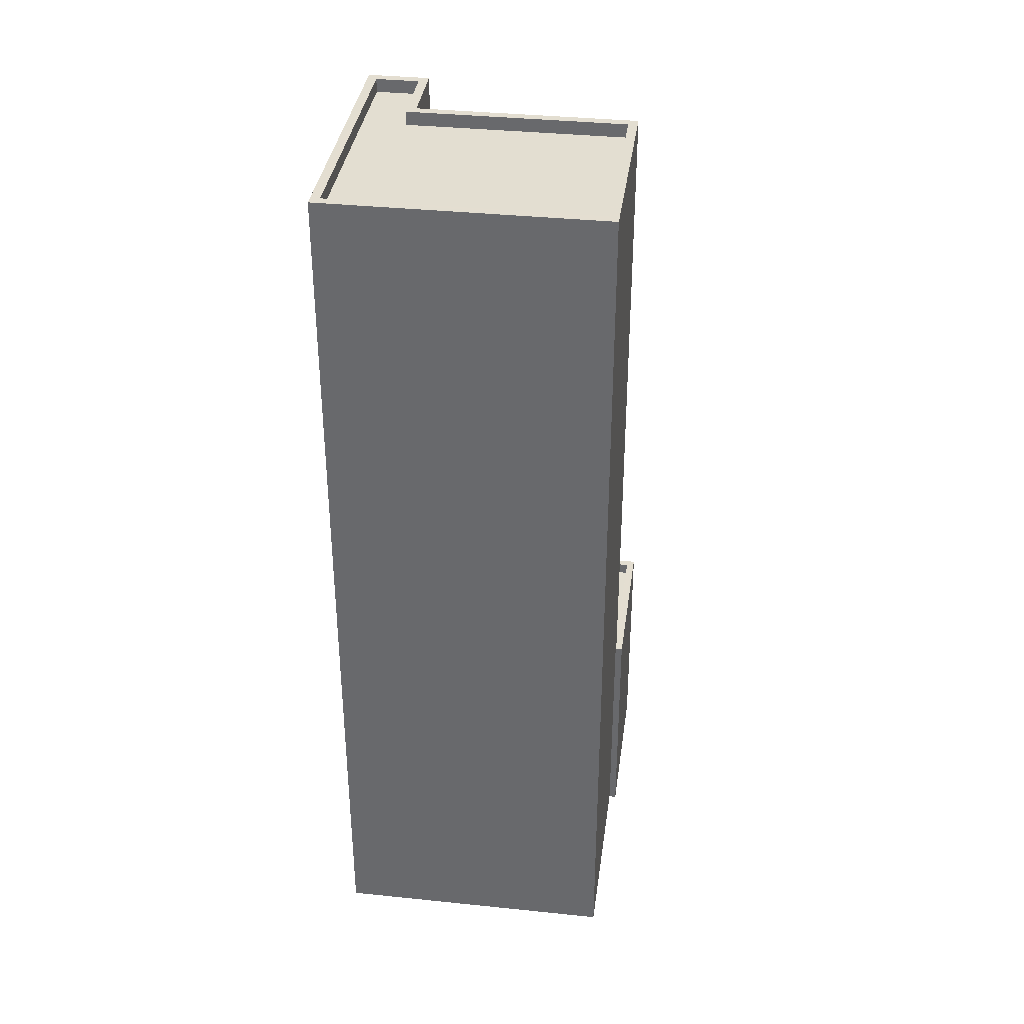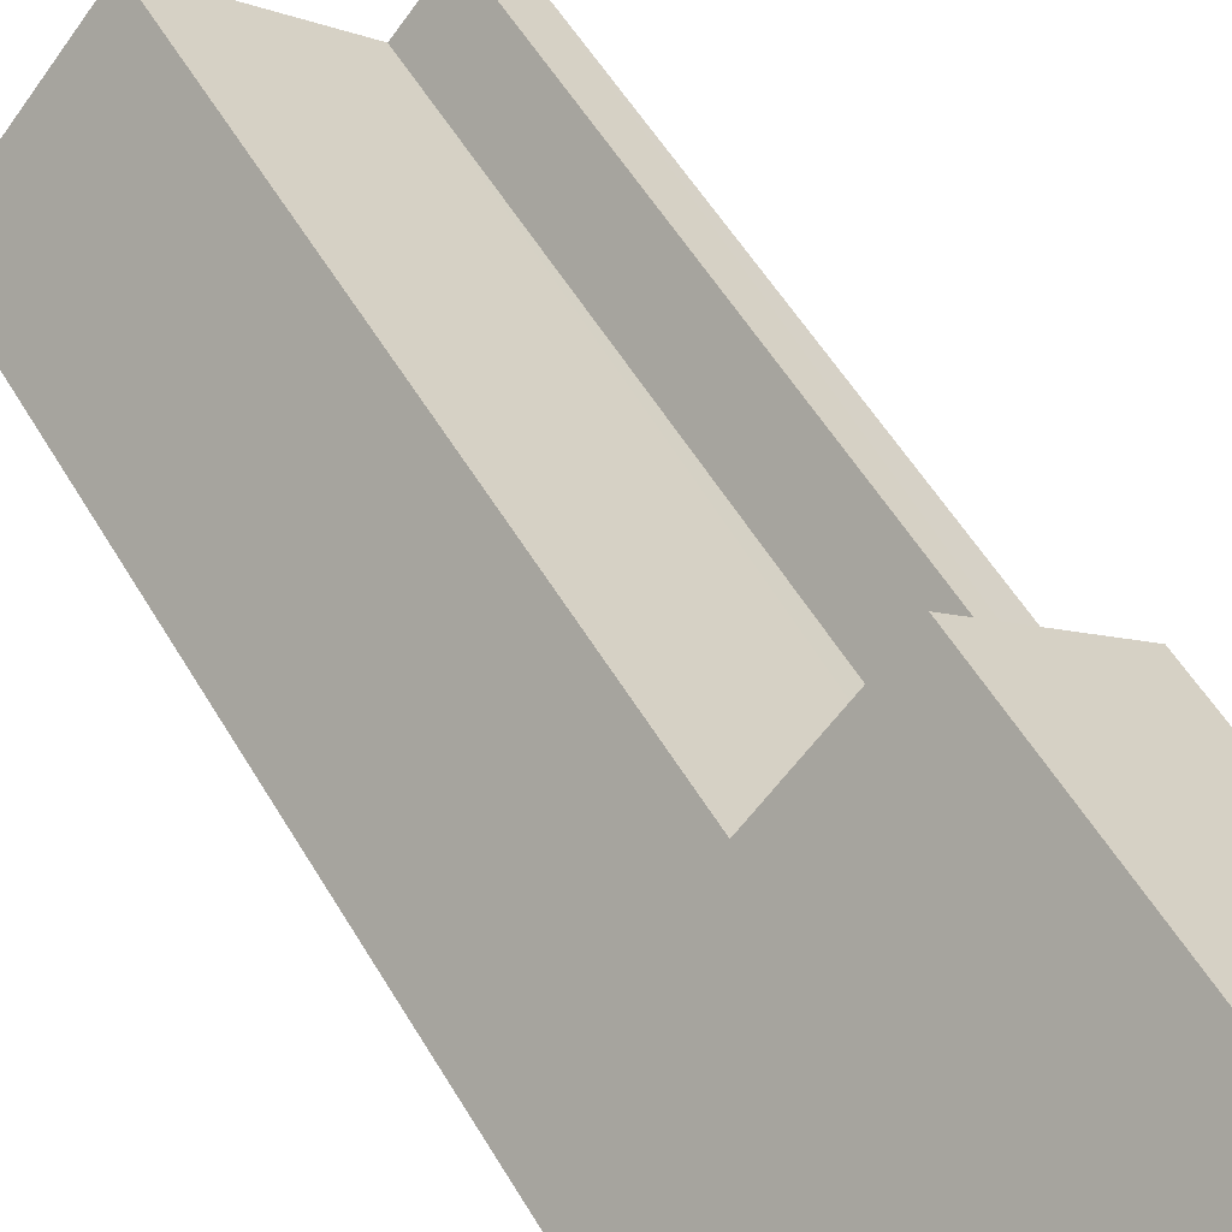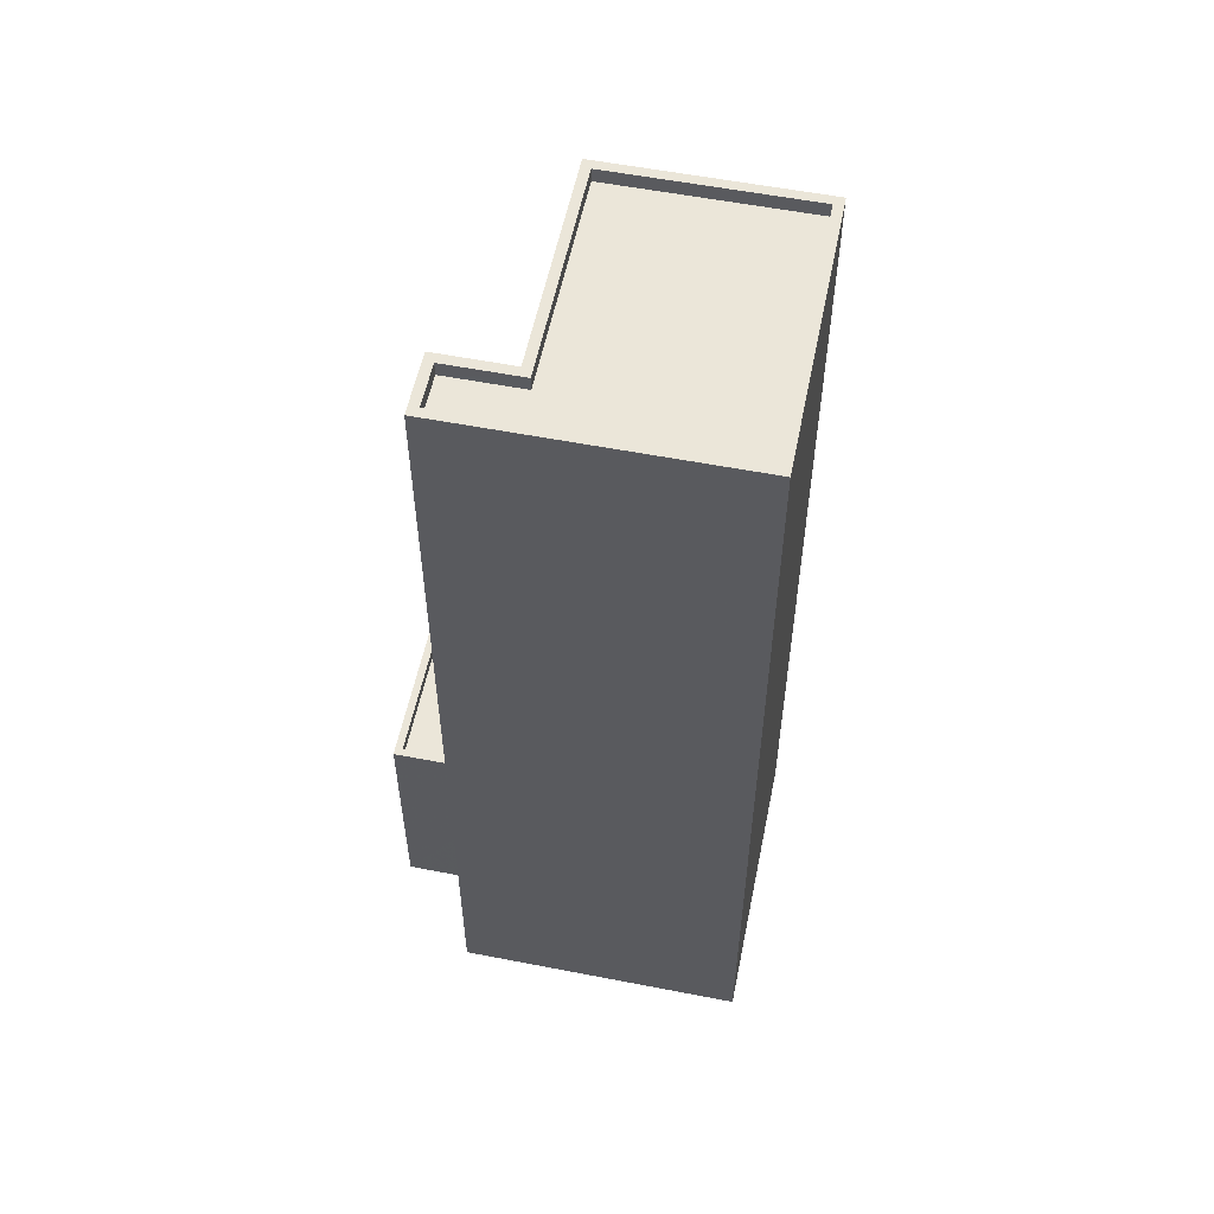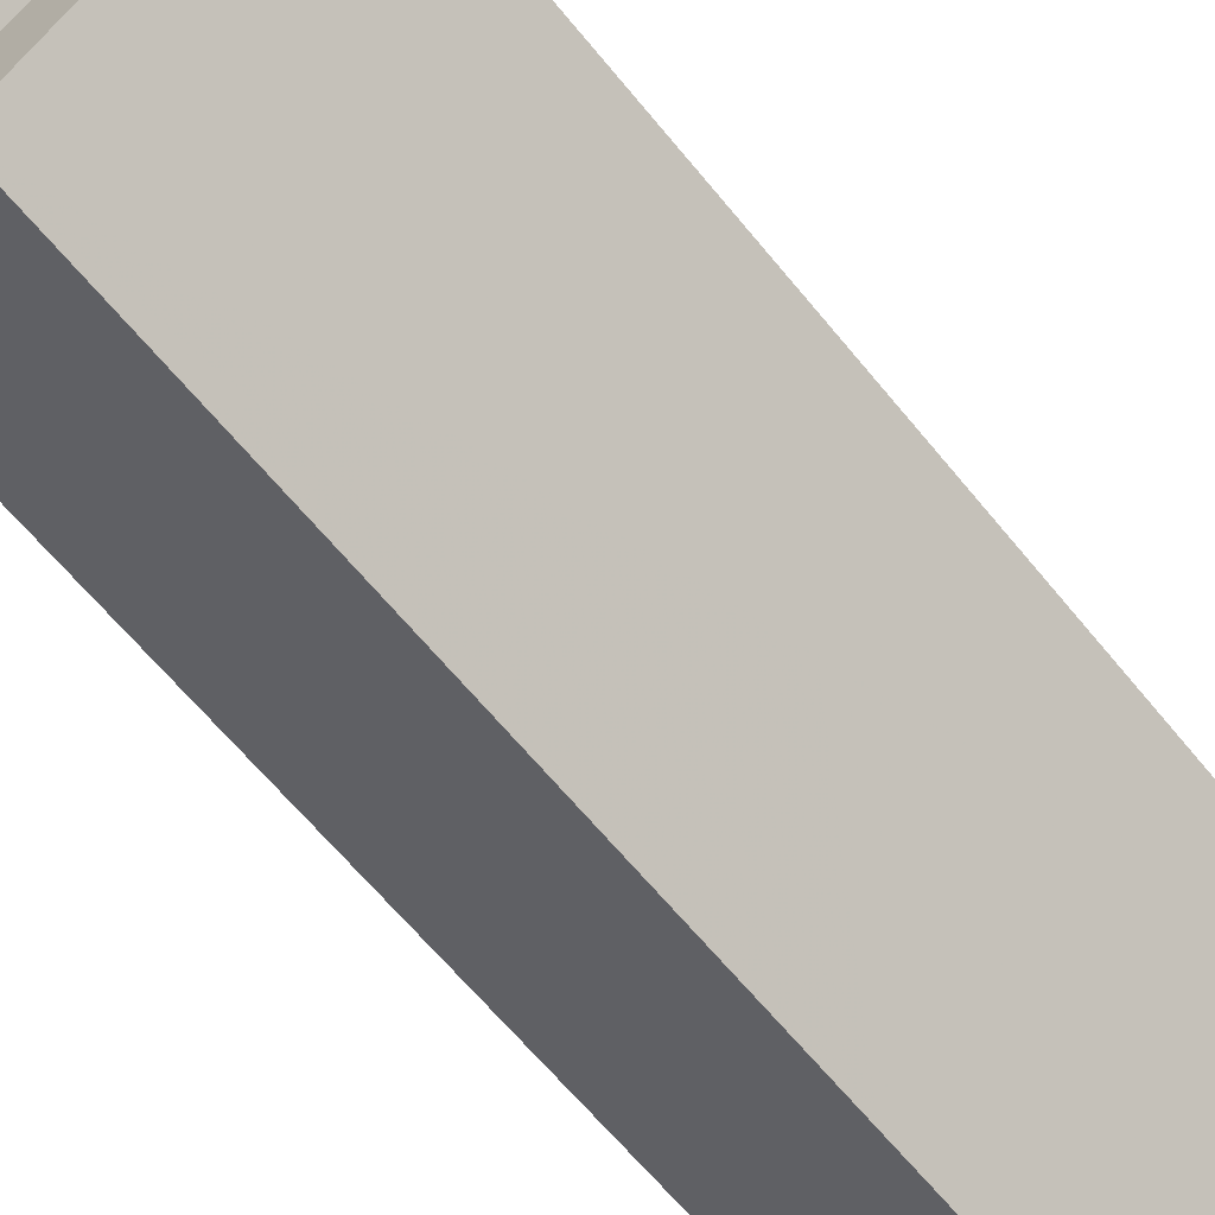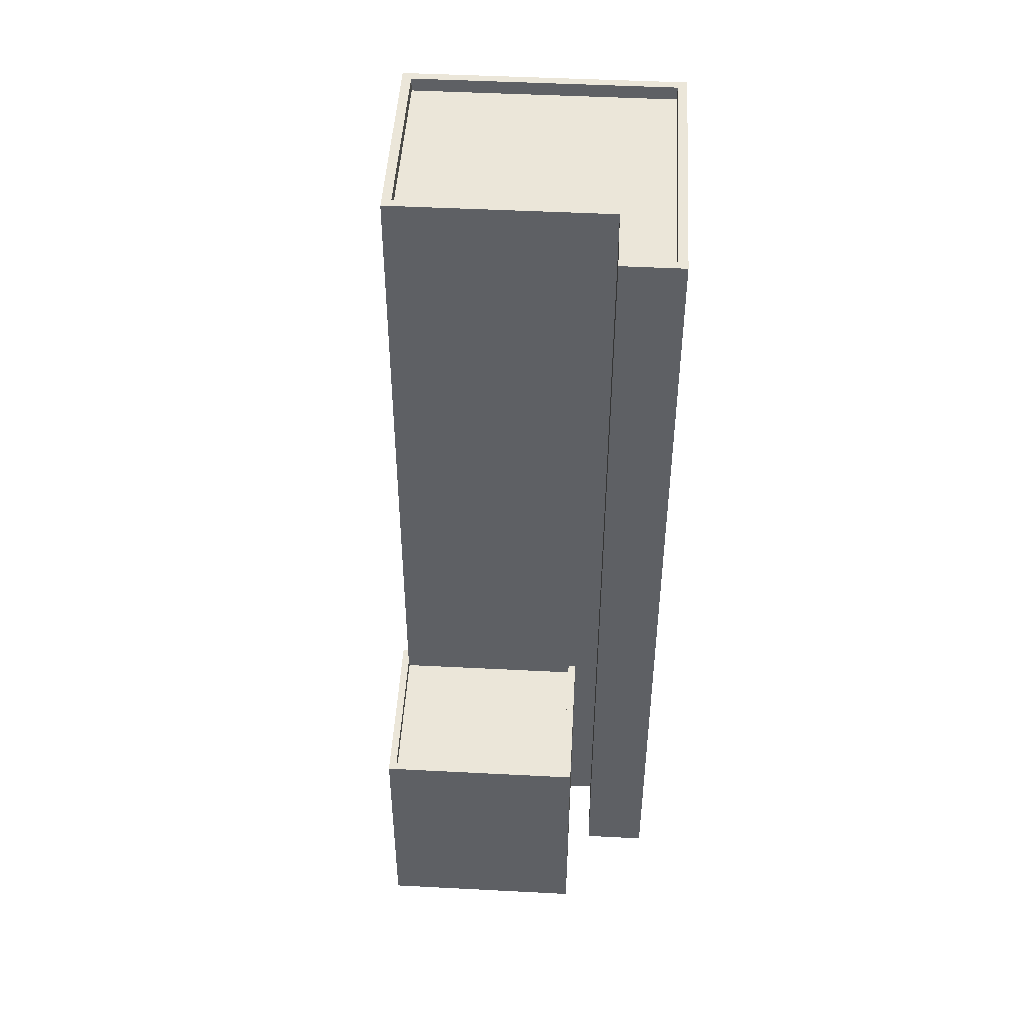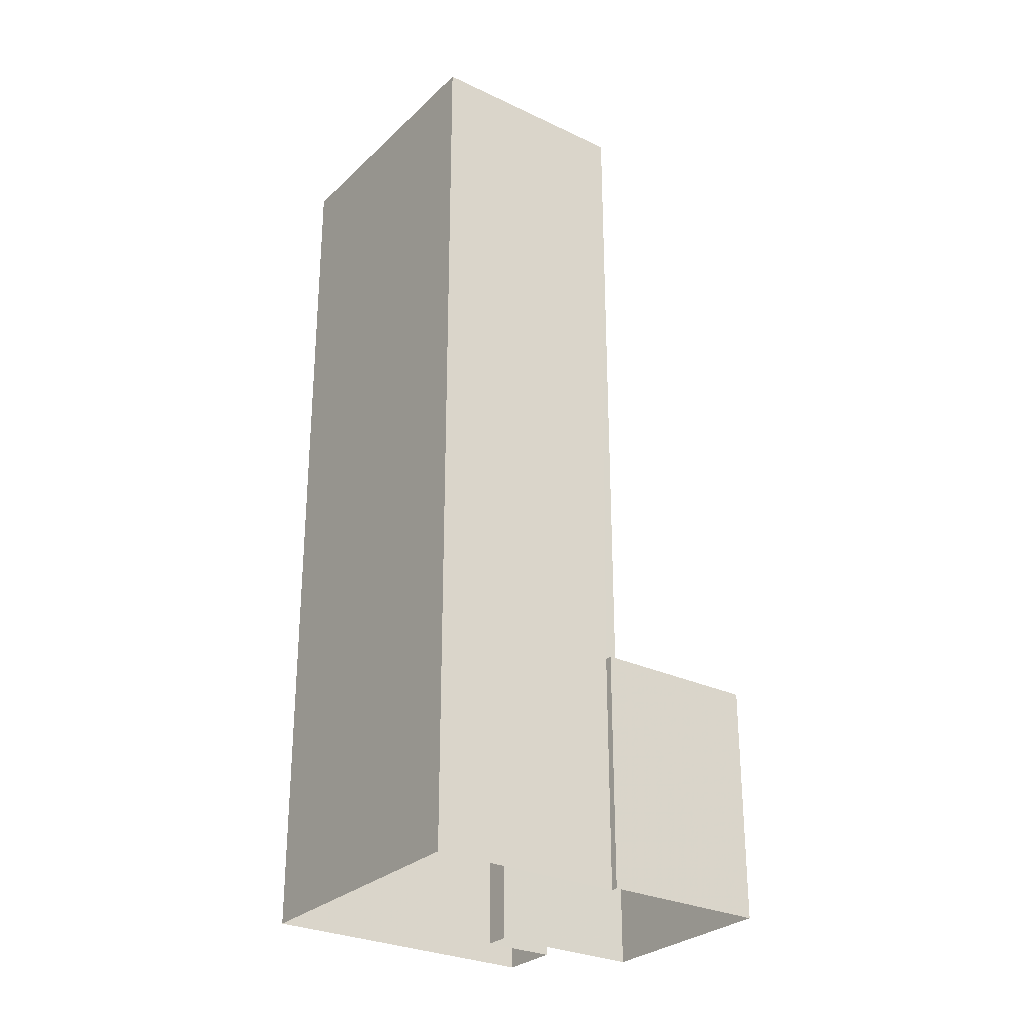
<metadata>
{"format":"obj","ext":"obj","renderer":"f3d","projection":"perspective","resolution":1024,"background":"white","views":[{"elev":36.2,"azim":50.0,"up":"+Z"},{"elev":55.1,"azim":149.8,"up":"+Y"},{"elev":55.9,"azim":-36.2,"up":"+Z"},{"elev":-64.6,"azim":39.3,"up":"+Y"},{"elev":47.0,"azim":-134.4,"up":"+Z"},{"elev":-28.3,"azim":96.5,"up":"+Z"}]}
</metadata>
<code>
v -5374 -3.713e+04 1.947
v -5369 -3.712e+04 1.947
v -5370 -3.713e+04 1.946
v -5371 -3.713e+04 1.946
v -5374 -3.713e+04 1.946
v -5372 -3.713e+04 1.946
v -5368 -3.714e+04 1.944
v -5365 -3.713e+04 1.946
v -5365 -3.713e+04 1.946
v -5361 -3.713e+04 1.945
v -5370 -3.713e+04 9.34
v -5369 -3.712e+04 9.342
v -5373 -3.713e+04 9.341
v -5366 -3.713e+04 9.341
v -5370 -3.713e+04 9.74
v -5373 -3.713e+04 9.741
v -5374 -3.713e+04 9.741
v -5369 -3.712e+04 9.742
v -5365 -3.713e+04 9.741
v -5366 -3.713e+04 9.741
v -5370 -3.713e+04 9.74
v -5365 -3.713e+04 9.741
v -5369 -3.712e+04 9.742
v -5366 -3.713e+04 9.741
v -5368 -3.714e+04 31.18
v -5373 -3.713e+04 31.18
v -5374 -3.713e+04 31.18
v -5372 -3.713e+04 31.18
v -5366 -3.713e+04 31.18
v -5371 -3.713e+04 31.18
v -5366 -3.713e+04 31.18
v -5368 -3.714e+04 31.18
v -5372 -3.713e+04 31.18
v -5371 -3.713e+04 31.18
v -5372 -3.713e+04 30.73
v -5373 -3.713e+04 30.73
v -5371 -3.713e+04 30.73
v -5368 -3.714e+04 30.73
v -5361 -3.713e+04 30.73
v -5366 -3.713e+04 30.73
v -5361 -3.713e+04 31.18
v -5361 -3.713e+04 31.18
f 1 2 3
f 4 5 6
f 5 4 7
f 2 8 9
f 3 10 7
f 3 7 4
f 3 9 10
f 2 9 3
f 11 12 13
f 11 14 12
f 15 16 17
f 17 16 18
f 19 18 20
f 16 15 21
f 19 20 22
f 20 23 24
f 16 23 18
f 18 23 20
f 25 26 27
f 27 26 28
f 29 30 31
f 32 26 25
f 28 33 30
f 30 34 31
f 26 33 28
f 33 34 30
f 35 36 37
f 36 38 37
f 37 39 40
f 37 38 39
f 31 41 29
f 32 25 41
f 42 41 31
f 32 41 42
f 24 23 12
f 14 24 12
f 21 13 16
f 21 11 13
f 16 13 12
f 23 16 12
f 22 8 19
f 22 9 8
f 2 19 8
f 2 18 19
f 15 17 1
f 3 15 1
f 17 2 1
f 17 18 2
f 24 14 21
f 24 29 20
f 29 21 30
f 14 11 21
f 4 15 3
f 30 15 4
f 21 15 30
f 29 24 21
f 27 6 5
f 27 28 6
f 30 4 6
f 28 30 6
f 20 29 22
f 9 22 10
f 10 22 41
f 22 29 41
f 25 7 10
f 41 25 10
f 25 5 7
f 25 27 5
f 32 38 36
f 26 32 36
f 26 36 35
f 33 26 35
f 34 35 37
f 34 33 35
f 34 37 40
f 31 34 40
f 42 40 39
f 42 31 40
f 32 39 38
f 32 42 39

</code>
